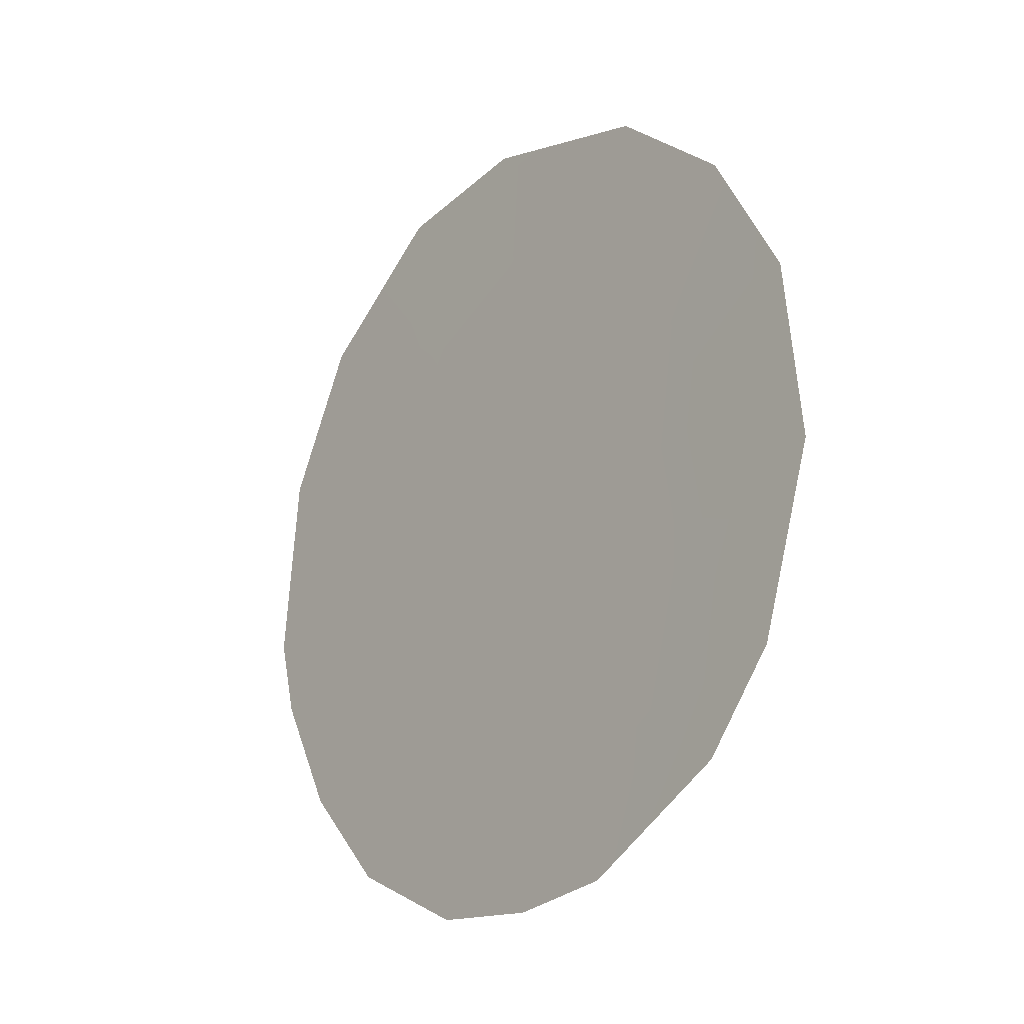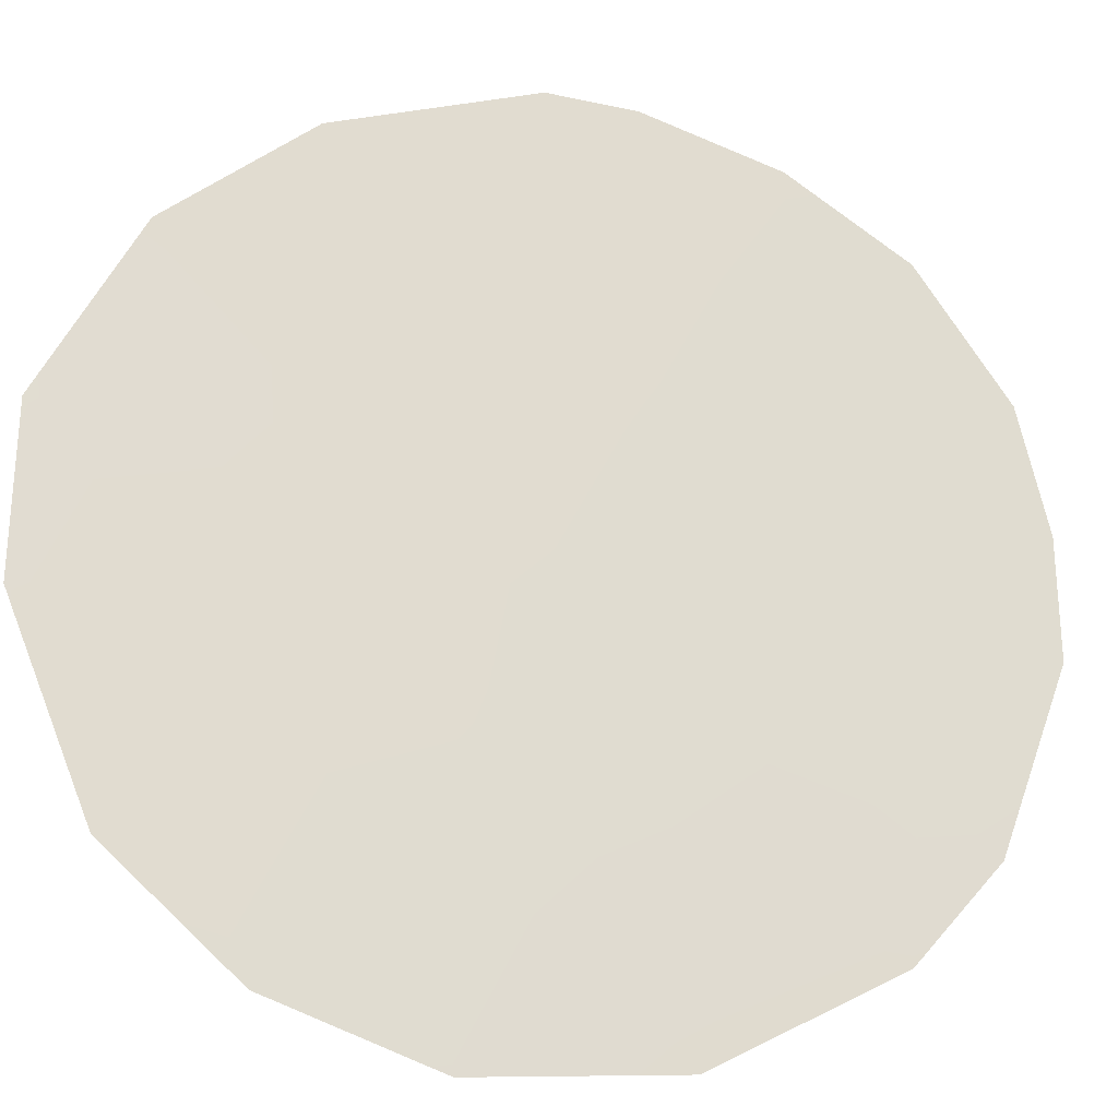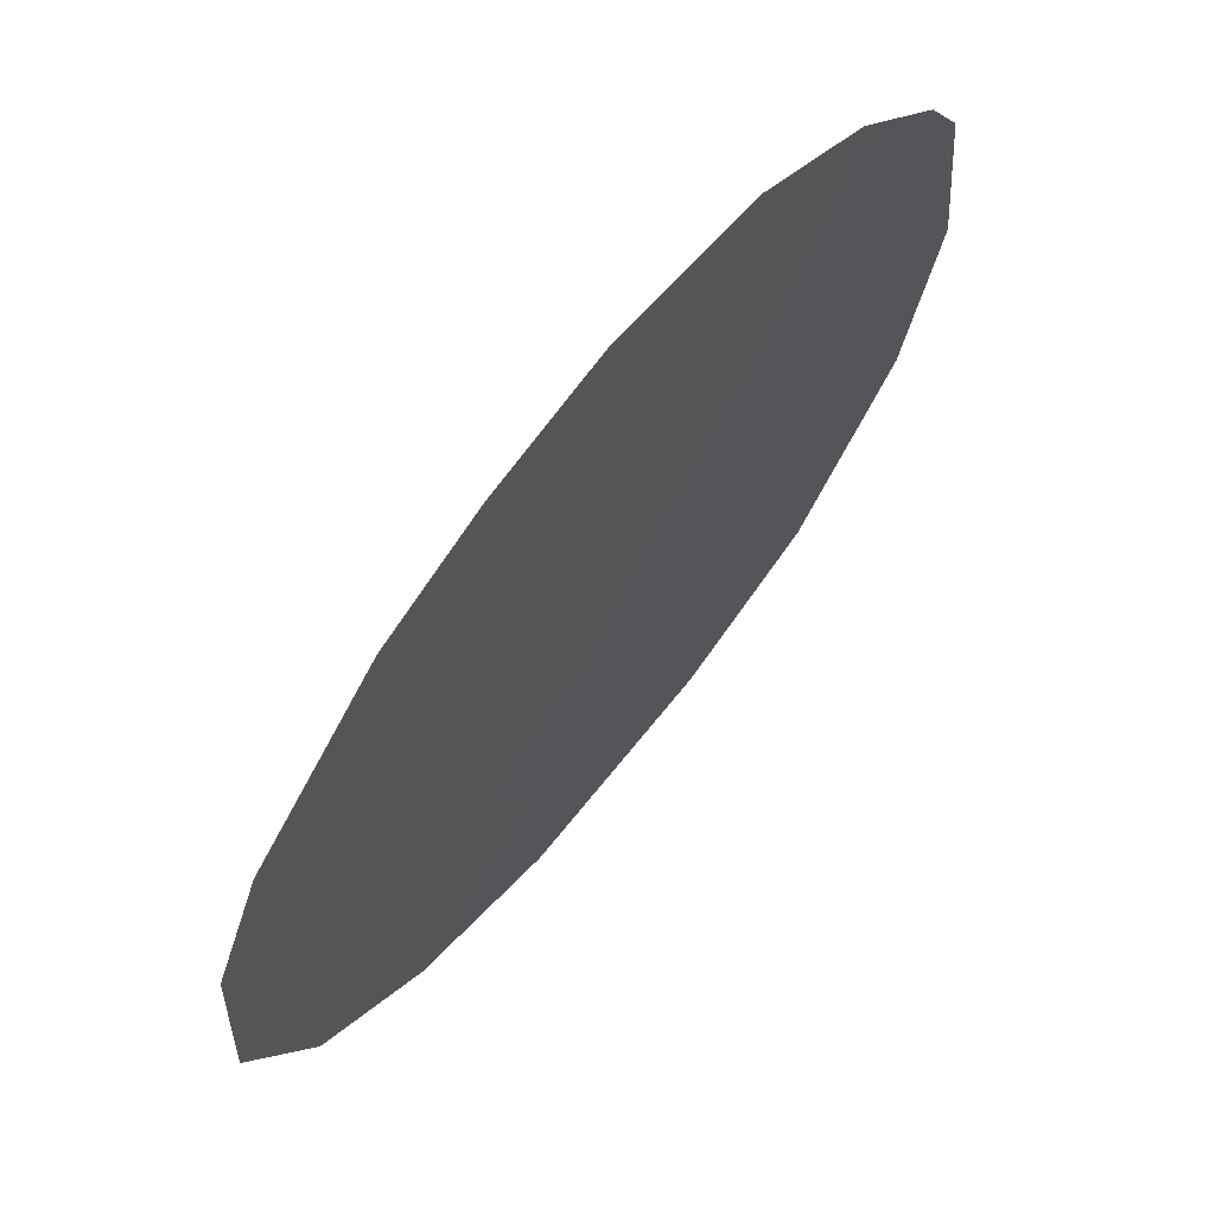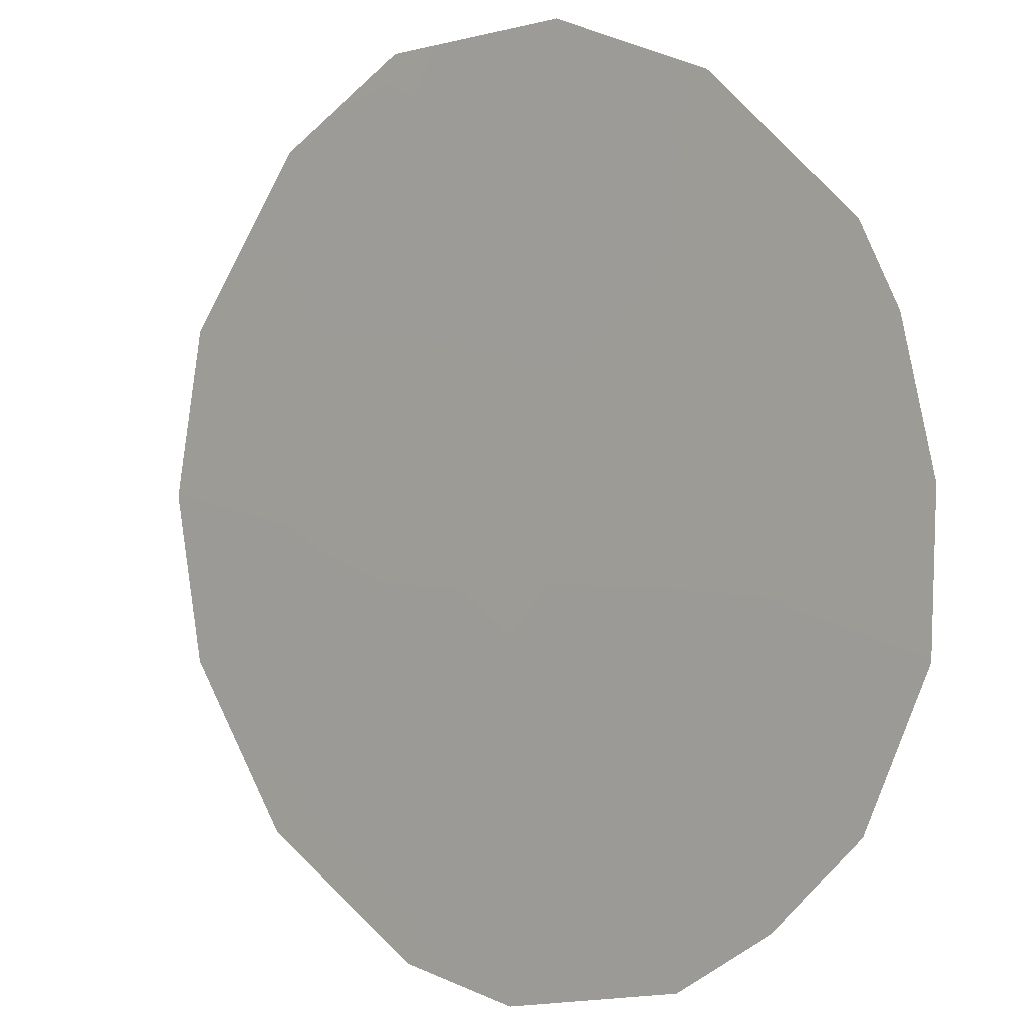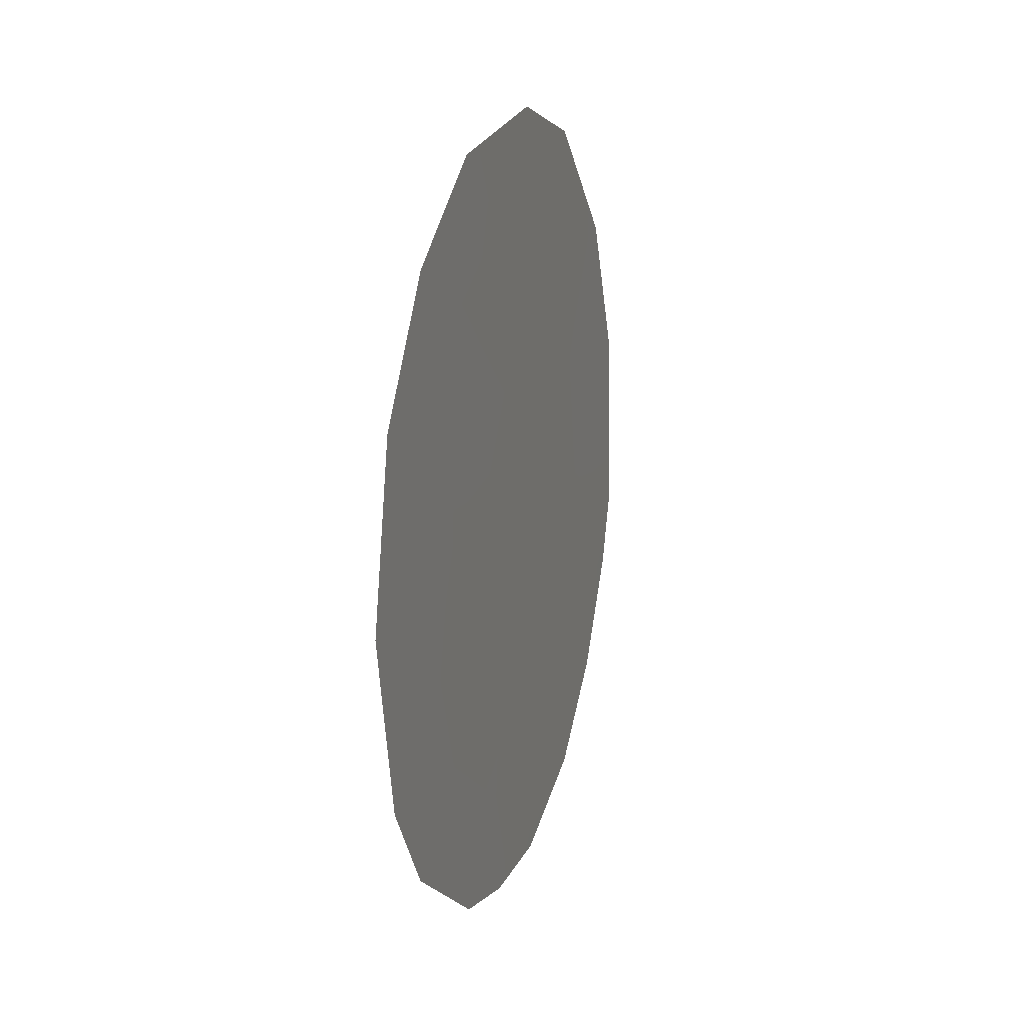
<metadata>
{"format":"obj","ext":"obj","renderer":"f3d","projection":"perspective","resolution":1024,"background":"white","views":[{"elev":-16.5,"azim":177.0,"up":"+Y"},{"elev":17.4,"azim":-109.6,"up":"+Z"},{"elev":-11.5,"azim":8.4,"up":"+Z"},{"elev":57.1,"azim":-29.5,"up":"+Z"},{"elev":14.5,"azim":-124.0,"up":"+Y"}]}
</metadata>
<code>
v -55.29 -20.9 51.46
v -57.06 -28.26 49.02
v -54.25 -21.84 52.71
v -53.89 -28.18 52.99
v -58.29 -27.67 47.48
v -57.67 -28.98 48.23
v -55.23 -19.21 51.57
v -57.92 -20.88 48.18
v -56.87 -19.64 49.52
v -53.35 -29.83 53.61
v -58.59 -22.68 47.28
v -51.9 -25.96 55.54
v -52.07 -27.01 55.3
v -52.74 -21.33 54.59
v -55.46 -30.61 50.94
v -58.77 -25.14 46.96
v -56.37 -30.31 49.82
v -54.47 -30.59 52.18
v -57.59 -26.27 48.43
v -55.16 -27.57 51.42
v -57.38 -22.92 48.79
v -55.91 -28.96 50.43
v -53 -26.89 54.15
v -54.35 -23.92 52.54
v -54.21 -26.15 52.65
v -55.56 -25.14 51.01
v -56.36 -23.51 50.05
v -56.39 -26.88 49.89
v -53.33 -22.9 53.83
v -53.96 -19.69 53.11
v -52.59 -28.57 54.61
v -56.48 -21.83 49.95
v -57.85 -24.38 48.15
v -55.4 -22.84 51.27
v -52.09 -23.36 55.36
v -56.38 -20.42 50.12
v -53.14 -24.89 54.02
v -56.9 -24.79 49.34
v -54.7 -29.39 51.94
f 29 35 37
f 4 25 23
f 25 20 26
f 28 19 38
f 5 2 6
f 5 19 2
f 32 21 8
f 32 8 36
f 1 36 7
f 21 11 8
f 12 23 37
f 24 25 26
f 38 26 28
f 24 26 34
f 2 19 28
f 29 14 35
f 36 8 9
f 19 5 16
f 1 32 36
f 29 3 14
f 20 39 22
f 20 22 28
f 2 22 17
f 24 37 25
f 12 13 23
f 33 11 21
f 11 33 16
f 4 23 31
f 31 10 4
f 21 32 27
f 3 29 24
f 38 19 33
f 21 38 33
f 25 4 20
f 26 20 28
f 29 37 24
f 2 17 6
f 32 34 27
f 26 38 27
f 26 27 34
f 1 34 32
f 35 12 37
f 30 1 7
f 3 1 30
f 36 9 7
f 28 22 2
f 39 18 15
f 4 39 20
f 17 22 15
f 22 39 15
f 23 13 31
f 37 23 25
f 33 19 16
f 27 38 21
f 39 10 18
f 39 4 10
f 3 30 14
f 3 24 34
f 1 3 34

</code>
